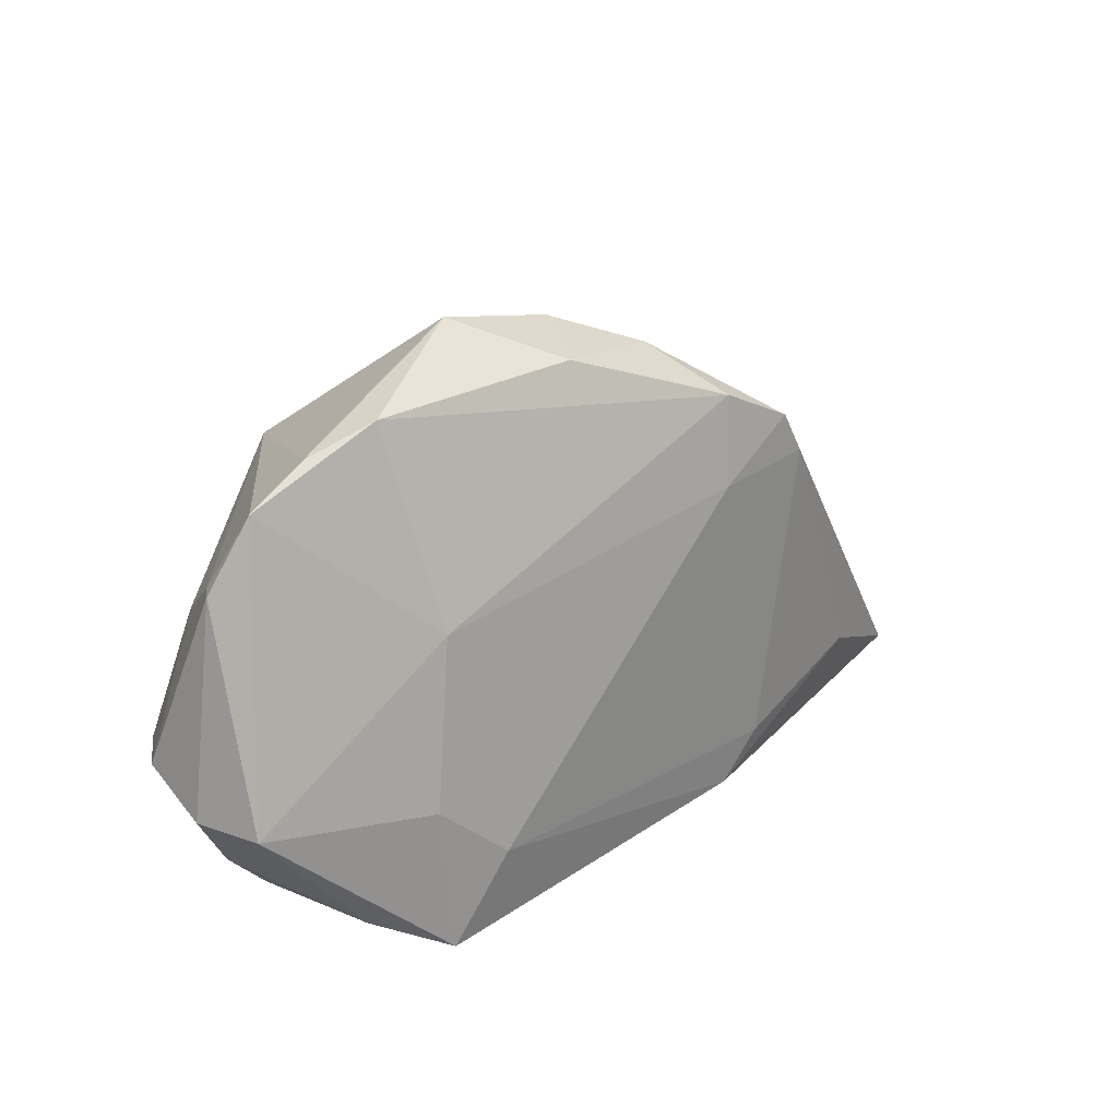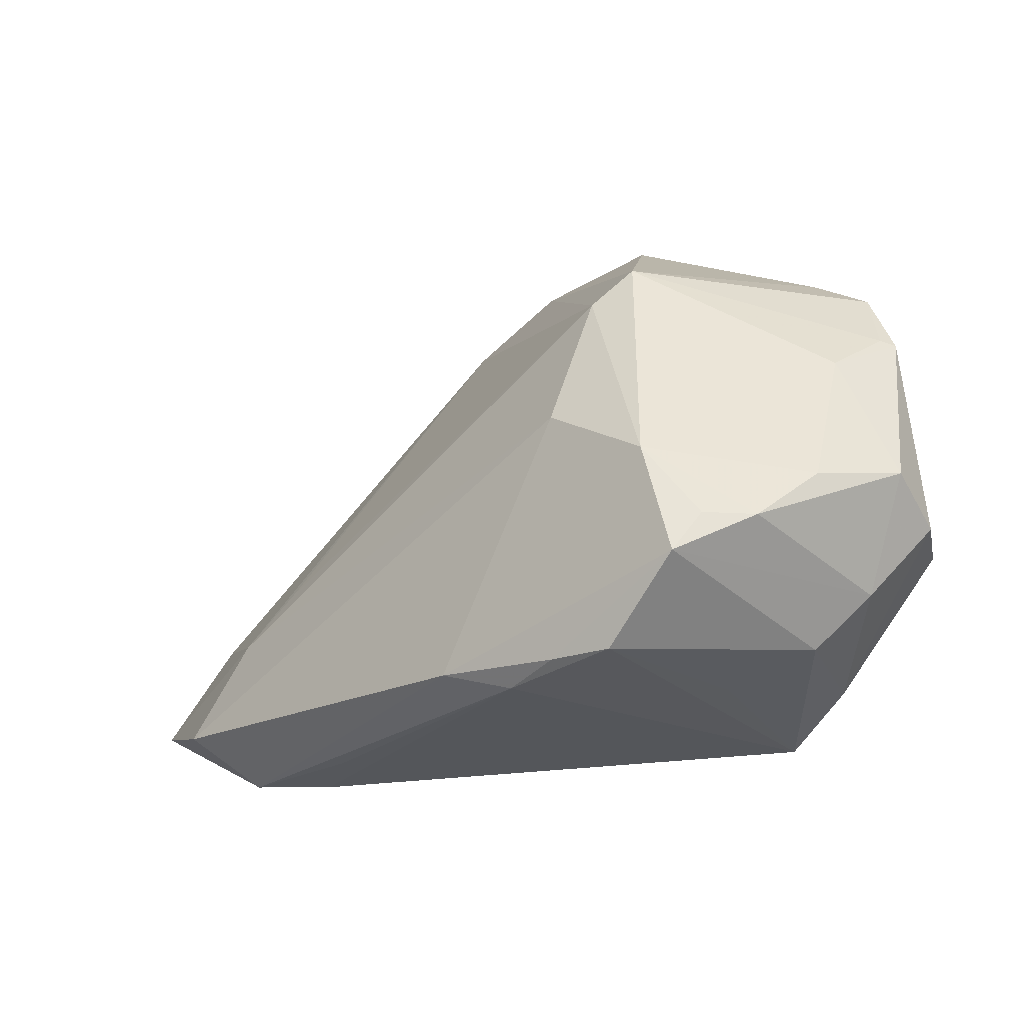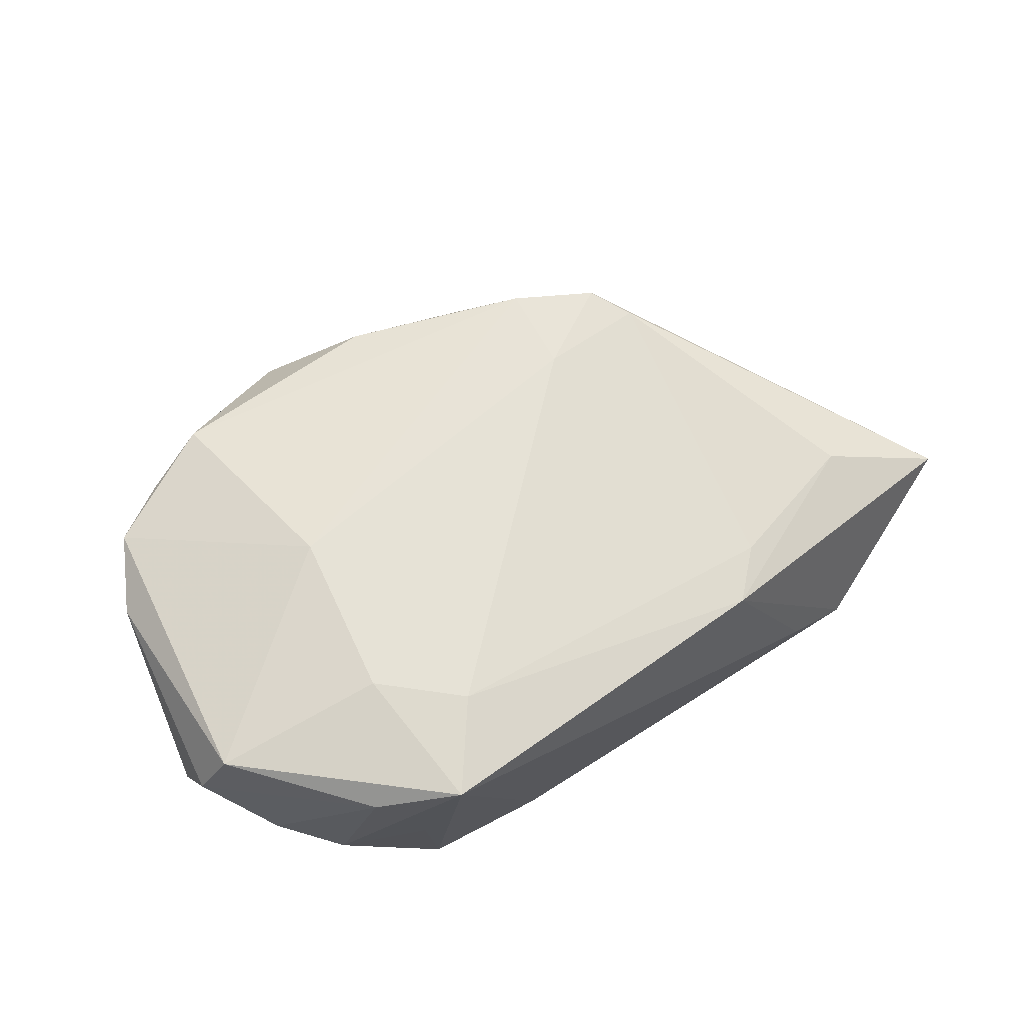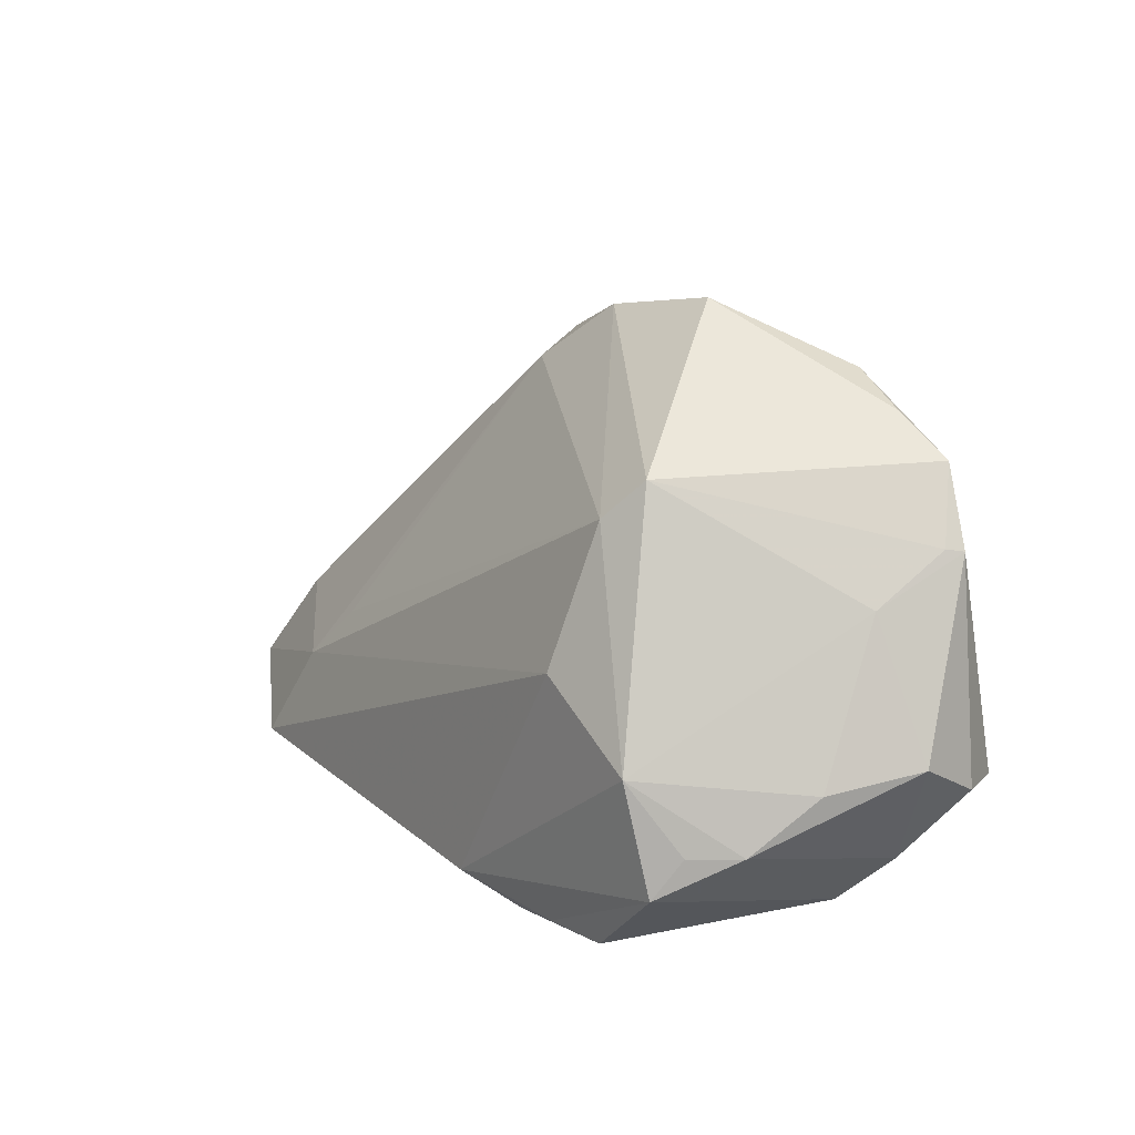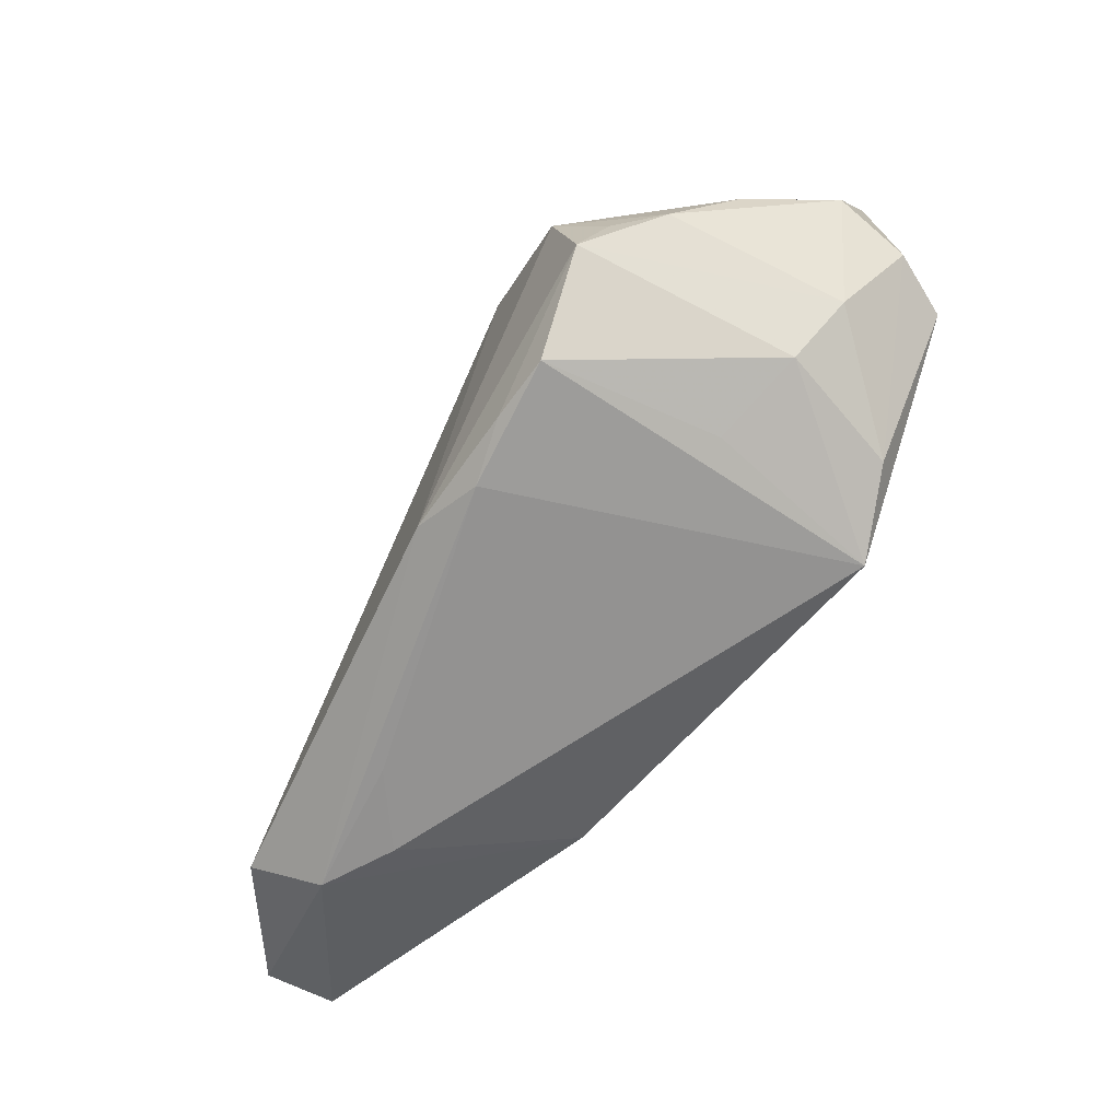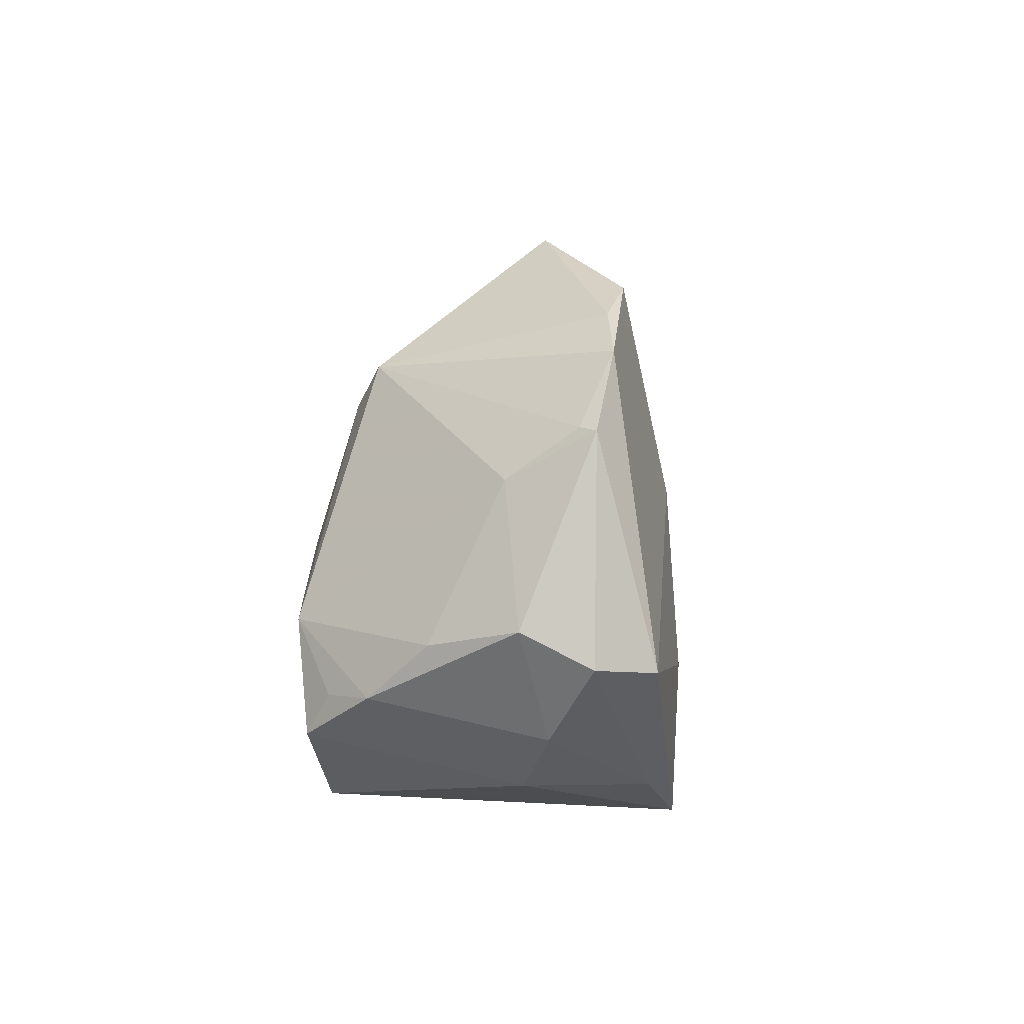
<metadata>
{"format":"obj","ext":"obj","renderer":"f3d","projection":"perspective","resolution":1024,"background":"white","views":[{"elev":20.8,"azim":-34.1,"up":"+Y"},{"elev":-23.6,"azim":-137.5,"up":"+Y"},{"elev":70.8,"azim":-31.7,"up":"+Z"},{"elev":14.8,"azim":-126.1,"up":"+Y"},{"elev":-65.0,"azim":-117.8,"up":"+Y"},{"elev":2.4,"azim":-86.0,"up":"+Y"}]}
</metadata>
<code>
v -0.03604 -0.02797 0.01734
v -0.04207 -0.01775 -0.01662
v -0.05361 -0.009769 0.004446
v -0.02324 -0.03018 -0.01907
v -0.04924 -0.01164 -0.005239
v 0.02259 0.01675 0.0126
v -0.04007 -0.02226 -0.01929
v 0.02479 -0.03246 -0.006773
v -0.008542 -0.02898 -0.02066
v 0.02587 0.01186 0.005683
v 0.03787 -0.02611 -0.01831
v -0.01623 -0.03154 -0.01788
v -0.02694 -0.03246 0.02003
v 0.0248 -0.008559 -0.01389
v -0.04586 -0.01761 -0.01196
v -0.05237 -0.01373 0.01197
v -0.04703 -0.02162 0.007086
v -0.006945 0.02776 0.01233
v -0.02898 -0.01572 0.02066
v -0.04892 0.01069 0.01028
v 0.01288 0.01053 0.01475
v -0.04985 0.01037 0.01208
v -0.04867 -0.01435 0.01831
v -0.0413 -0.02737 0.004156
v 0.05309 -0.02157 -0.006461
v 0.02552 0.01187 0.01194
v 0.03257 -0.032 -0.0116
v -0.004016 0.03032 0.003365
v 0.01629 -0.02846 0.0113
v 0.003373 0.02428 0.01299
v -0.03161 -0.03055 0.001097
v -0.02478 -0.0025 -0.02066
v -0.03156 0.02595 0.01446
v -0.02677 0.0131 -0.01556
v 0.00701 0.02636 0.006533
v 0.02126 -0.02312 0.01073
v -0.01802 0.03246 0.005142
v -0.03059 0.01739 -0.01272
v -0.03905 0.02275 0.01288
v -0.04746 0.005307 0.002571
v 0.01345 0.02085 0.01365
v -0.03739 -0.01013 -0.02066
v -0.03043 -0.03044 -0.01814
v -0.02022 -0.02287 0.02018
v 0.01675 -0.0321 -0.01202
v 0.03436 -0.0006714 -0.004708
v -0.04556 0.01857 0.01369
v 0.04487 -0.01006 -0.007191
v -0.02679 0.003411 0.01927
v 0.03872 -0.01706 0.005598
v 0.05239 -0.02257 -0.001957
v 0.005557 0.02361 0.000431
v 0.05361 -0.02099 -0.00963
v 0.03114 -0.01485 -0.01587
f 38 42 40
f 28 38 37
f 43 24 7
f 34 38 28
f 28 52 34
f 34 42 38
f 22 40 3
f 20 47 38
f 38 40 20
f 20 22 47
f 40 22 20
f 3 40 5
f 5 40 42
f 35 52 28
f 6 10 35
f 28 37 18
f 18 35 28
f 44 36 21
f 29 27 51
f 51 50 29
f 29 50 36
f 44 13 29
f 29 36 44
f 47 22 23
f 23 49 47
f 43 13 31
f 31 24 43
f 13 24 31
f 12 13 43
f 17 7 24
f 42 7 2
f 33 18 37
f 47 49 33
f 6 21 26
f 26 21 36
f 36 50 26
f 51 6 26
f 26 50 51
f 49 21 41
f 41 33 49
f 41 21 6
f 6 35 41
f 19 23 13
f 49 23 19
f 19 13 44
f 44 21 19
f 19 21 49
f 13 12 8
f 8 29 13
f 27 29 8
f 15 17 3
f 7 17 15
f 3 5 15
f 15 2 7
f 15 5 42
f 42 2 15
f 3 17 16
f 16 22 3
f 16 23 22
f 13 23 1
f 1 24 13
f 1 17 24
f 23 16 1
f 1 16 17
f 42 34 32
f 27 12 9
f 9 11 27
f 9 7 42
f 42 32 9
f 9 32 11
f 51 27 53
f 27 11 53
f 54 53 11
f 54 32 34
f 11 32 54
f 47 33 39
f 39 33 37
f 38 47 39
f 39 37 38
f 18 33 30
f 33 41 30
f 35 18 30
f 30 41 35
f 45 12 27
f 27 8 45
f 45 8 12
f 4 12 43
f 4 9 12
f 43 7 4
f 7 9 4
f 25 6 51
f 51 53 25
f 25 53 6
f 52 35 46
f 46 35 10
f 14 34 52
f 52 54 14
f 14 54 34
f 53 54 48
f 48 46 10
f 48 54 52
f 52 46 48
f 48 10 6
f 6 53 48

</code>
